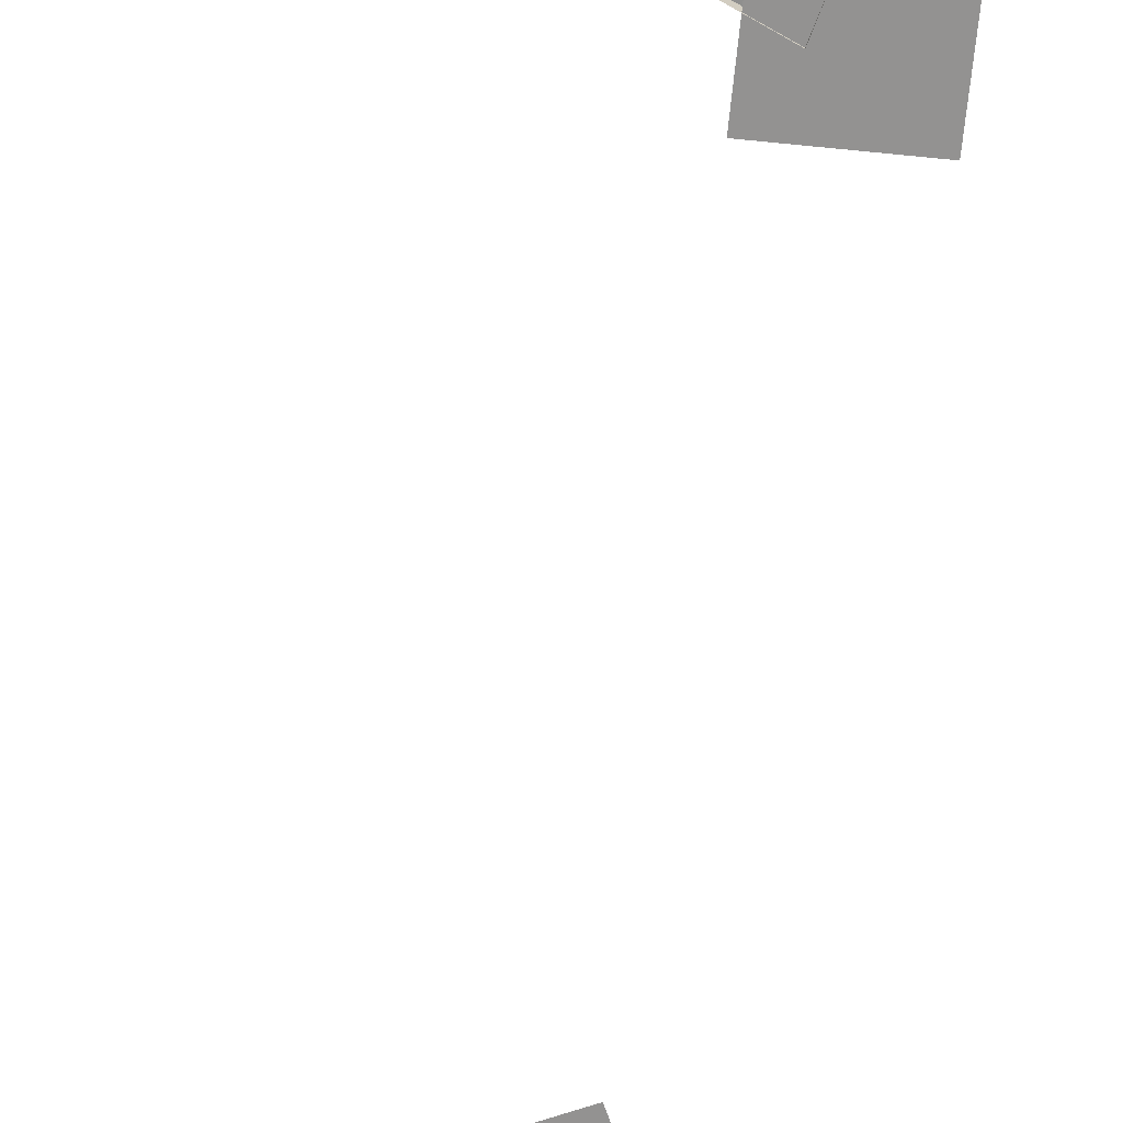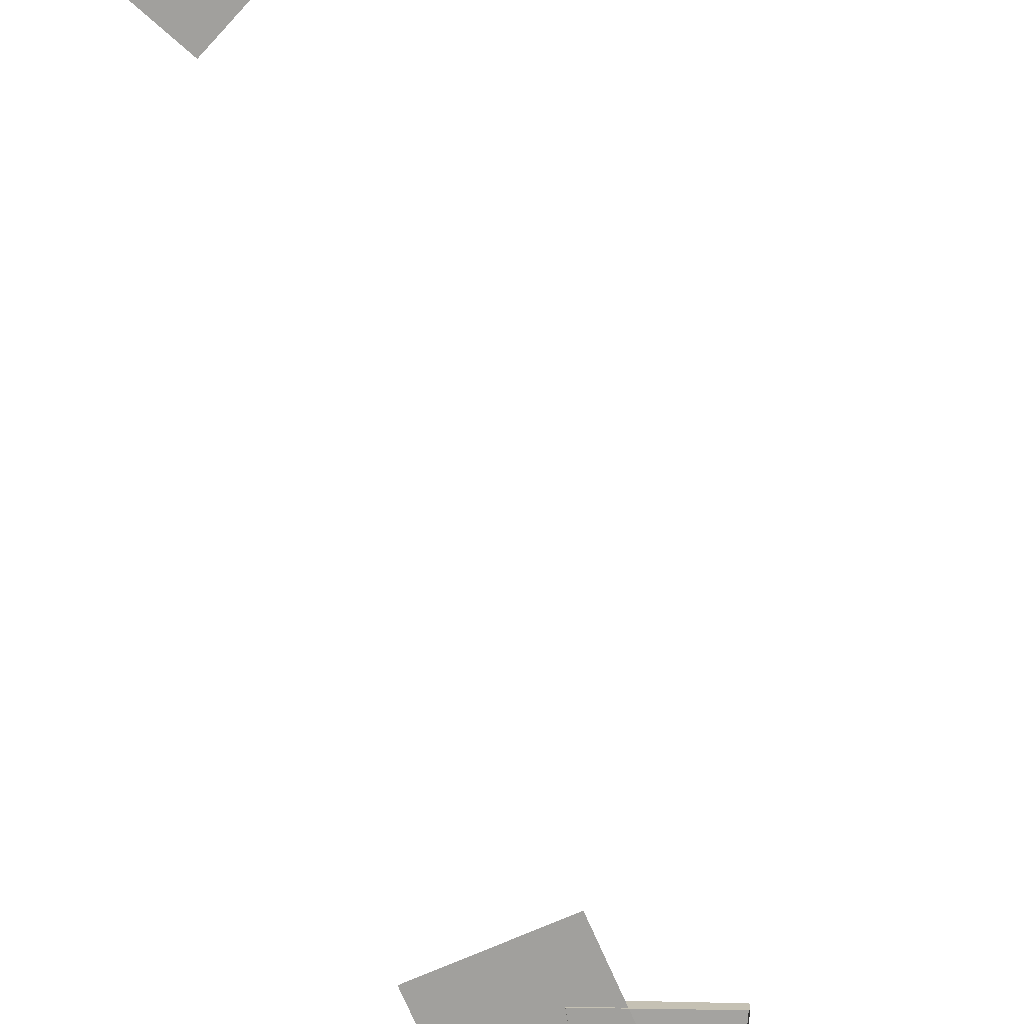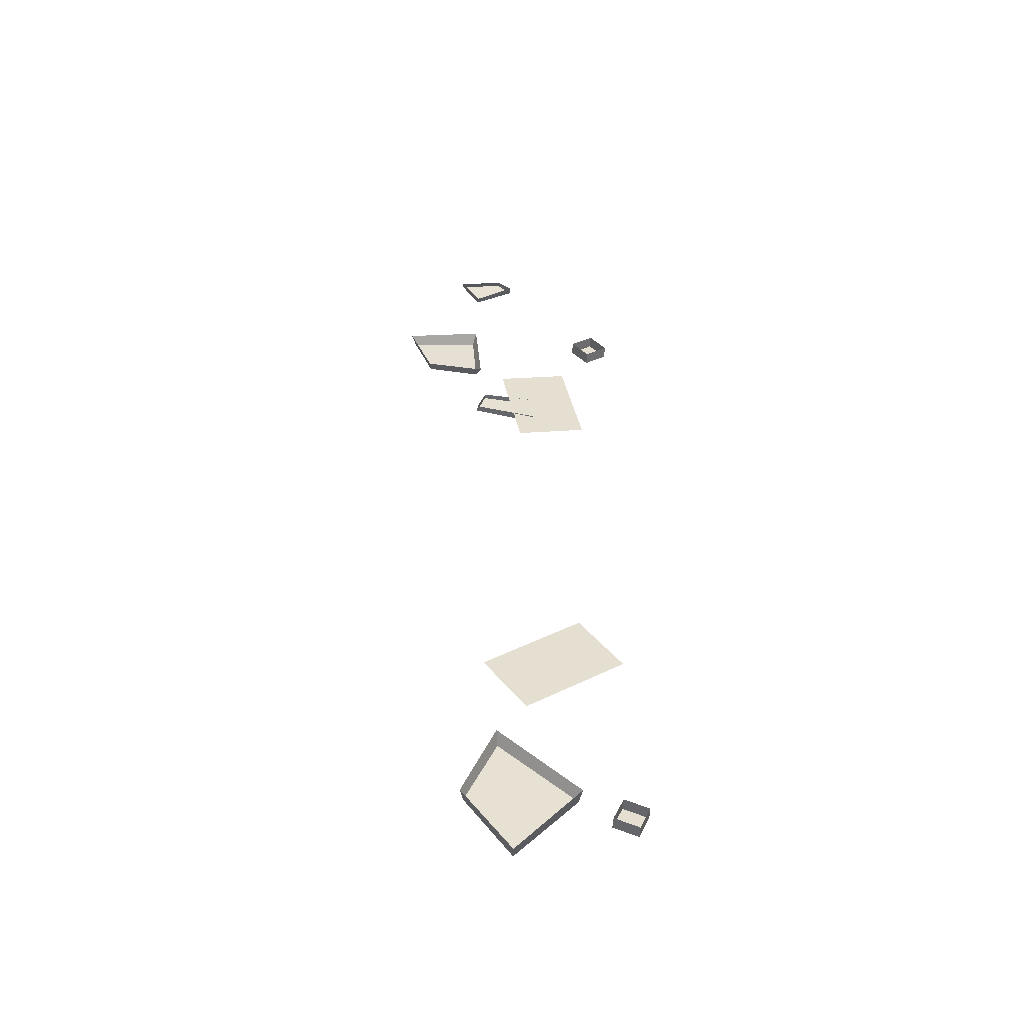
<metadata>
{"format":"obj","ext":"obj","renderer":"f3d","projection":"perspective","resolution":1024,"background":"white","views":[{"elev":-66.5,"azim":-16.1,"up":"+Y"},{"elev":-71.7,"azim":-166.8,"up":"+Y"},{"elev":-53.4,"azim":-3.4,"up":"+Z"}]}
</metadata>
<code>
v 0.539 -0.03488 -4.193
v 0.907 -0.007044 -4.506
v 0.5464 0.02992 -4.223
v 0.8935 0.05087 -4.518
v 0.4046 0.03442 -4.549
v 0.6157 0.05134 -4.839
v 0.3884 -0.02152 -4.547
v 0.6131 -0.01294 -4.858
v 0.7344 0.006176 -1.503
v 0.7216 0.002555 -1.669
v 0.7344 0.03422 -1.503
v 0.7216 0.03784 -1.669
v 0.4593 0.03196 -1.467
v 0.4195 0.03482 -1.592
v 0.4593 0.008432 -1.467
v 0.4195 0.005578 -1.592
v 0.5268 -0.01293 -0.2435
v 0.5942 -0.0194 -0.322
v 0.5265 0.02056 -0.2268
v 0.5939 0.02546 -0.2996
v 0.3123 0.02468 -0.2552
v 0.4062 0.02932 -0.4231
v 0.3125 -0.001723 -0.2684
v 0.4064 -0.006045 -0.4408
v 0.03099 -0.01342 -0.9194
v 0.3987 -0.01342 -0.8566
v 0.05572 0.0369 -0.9353
v 0.384 0.04537 -0.8823
v 0.1498 0.04121 -1.177
v 0.4066 0.04913 -1.2
v 0.1434 -0.006021 -1.197
v 0.431 0.000619 -1.222
v 1.077 -0.005774 -4.547
v 1.186 -0.005774 -4.595
v 1.077 0.0506 -4.547
v 1.186 0.0506 -4.595
v 1.029 0.0506 -4.657
v 1.139 0.0506 -4.705
v 1.029 -0.005774 -4.657
v 1.139 -0.005774 -4.705
v 0.9617 -0.000844 -0.896
v 1.068 -0.000844 -0.8165
v 0.9617 0.05773 -0.896
v 1.068 0.05773 -0.8165
v 1.041 0.05773 -1.002
v 1.147 0.05773 -0.9226
v 1.041 -0.000844 -1.002
v 1.147 -0.000844 -0.9226
v 0.6527 0.007307 -1.832
v 0.5559 0.007307 -1.298
v 0.9876 0.007307 -1.771
v 0.8909 0.007307 -1.237
v 0.4785 0.004041 -3.711
v 0.9227 0.004041 -3.4
v 0.6738 0.004041 -3.99
v 1.118 0.004041 -3.678
f 1 2 4 3
f 3 4 6 5
f 5 6 8 7
f 2 8 6 4
f 7 1 3 5
f 9 10 12 11
f 11 12 14 13
f 13 14 16 15
f 10 16 14 12
f 15 9 11 13
f 17 18 20 19
f 19 20 22 21
f 21 22 24 23
f 18 24 22 20
f 23 17 19 21
f 25 26 28 27
f 27 28 30 29
f 29 30 32 31
f 26 32 30 28
f 31 25 27 29
f 33 34 36 35
f 35 36 38 37
f 37 38 40 39
f 34 40 38 36
f 39 33 35 37
f 41 42 44 43
f 43 44 46 45
f 45 46 48 47
f 42 48 46 44
f 47 41 43 45
f 49 50 52 51
f 53 54 56 55

</code>
